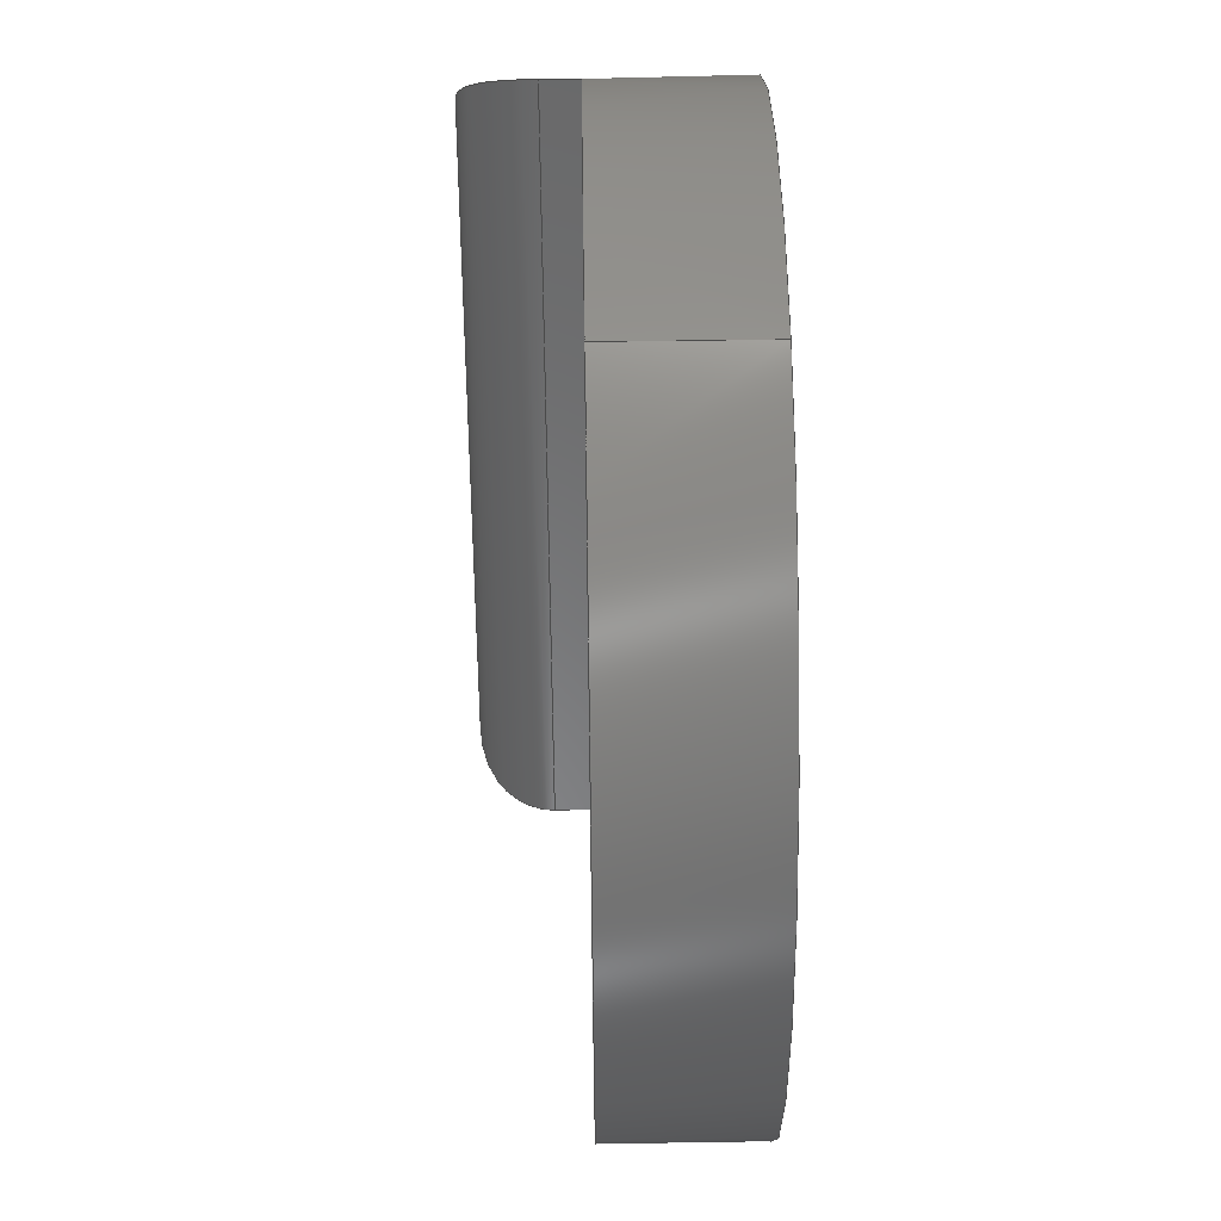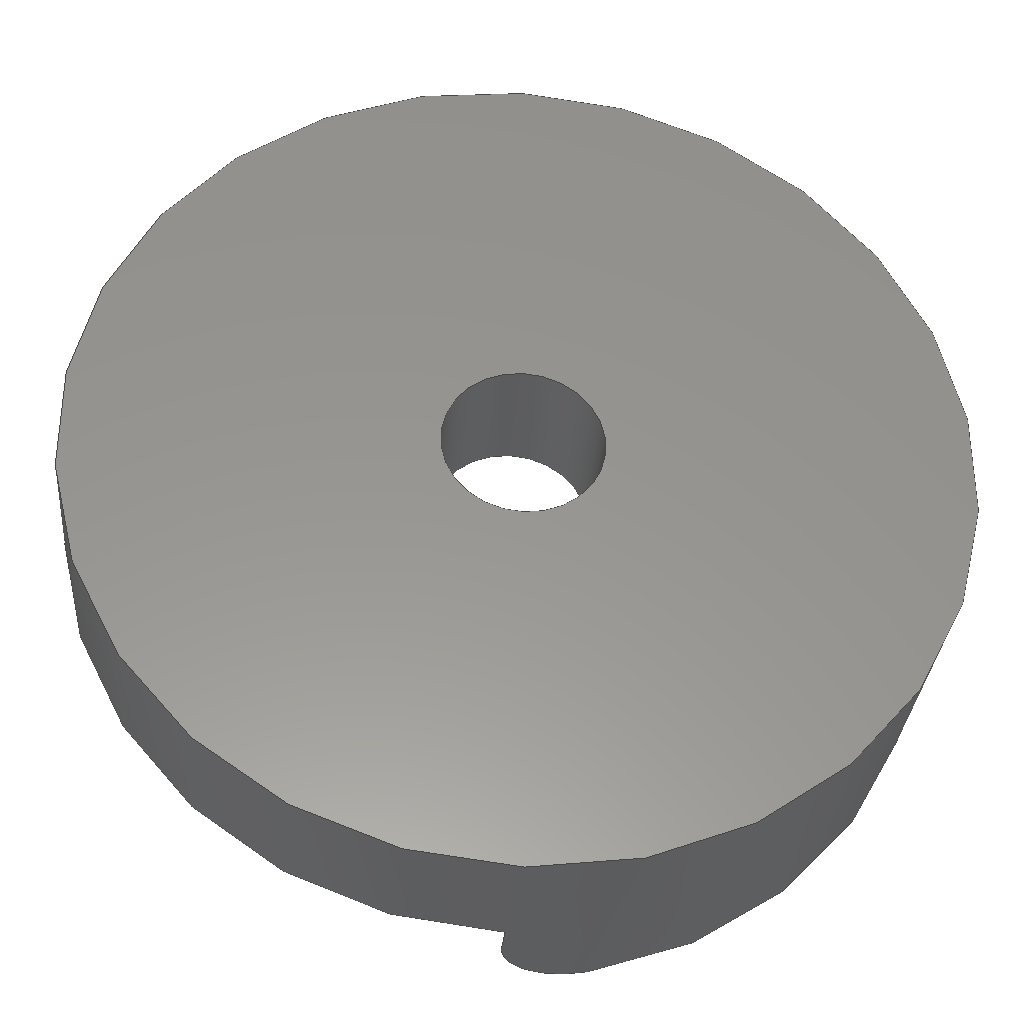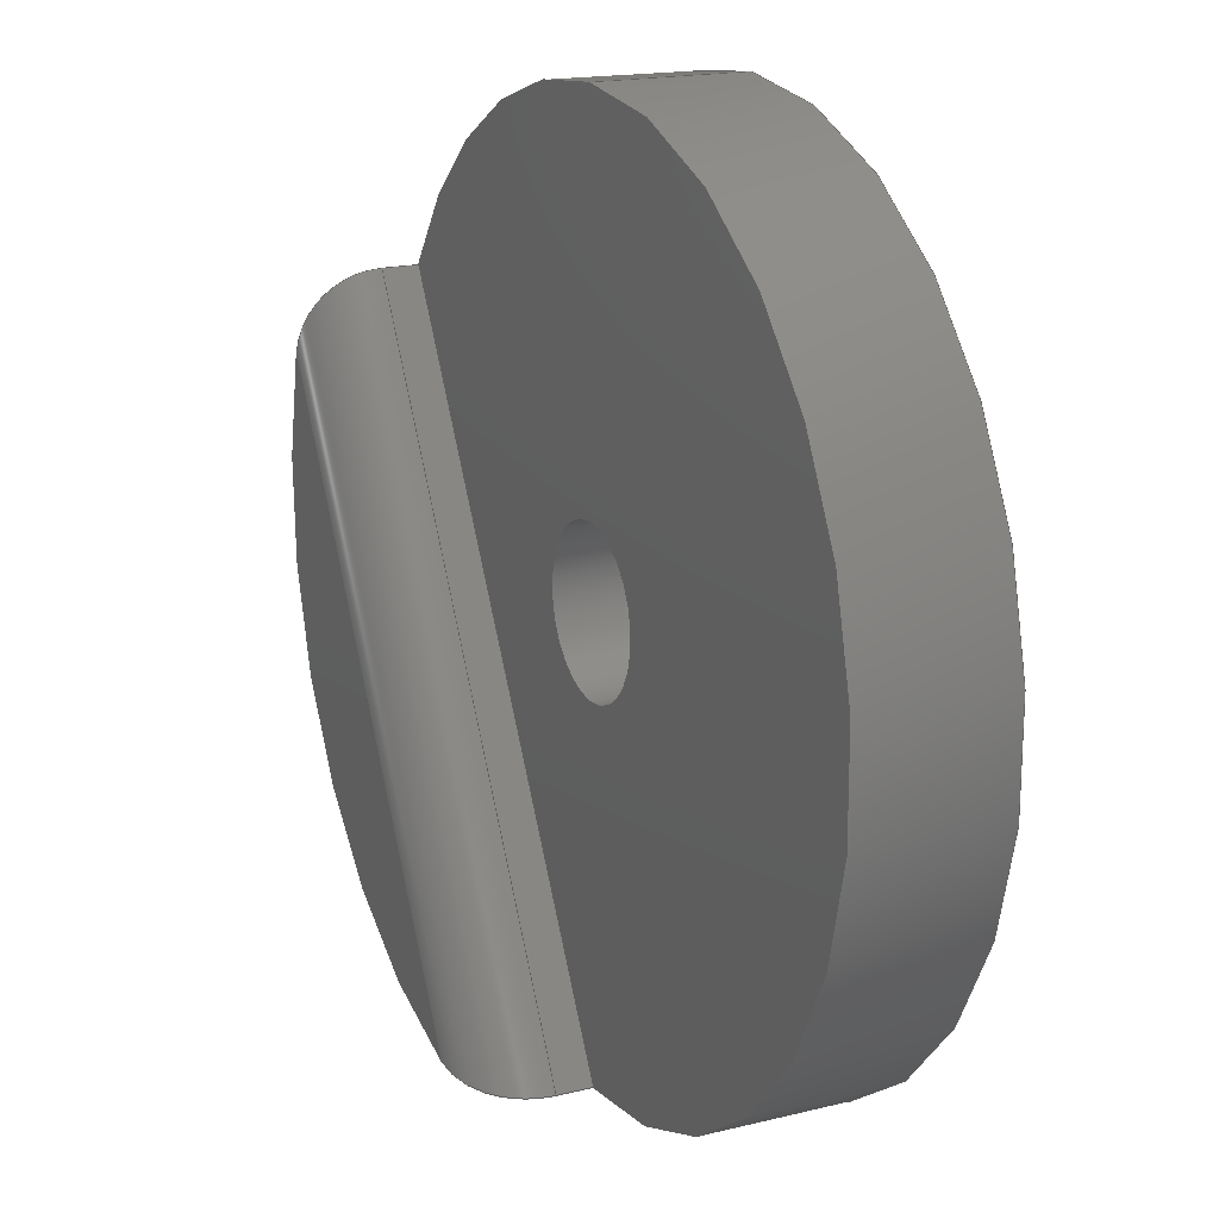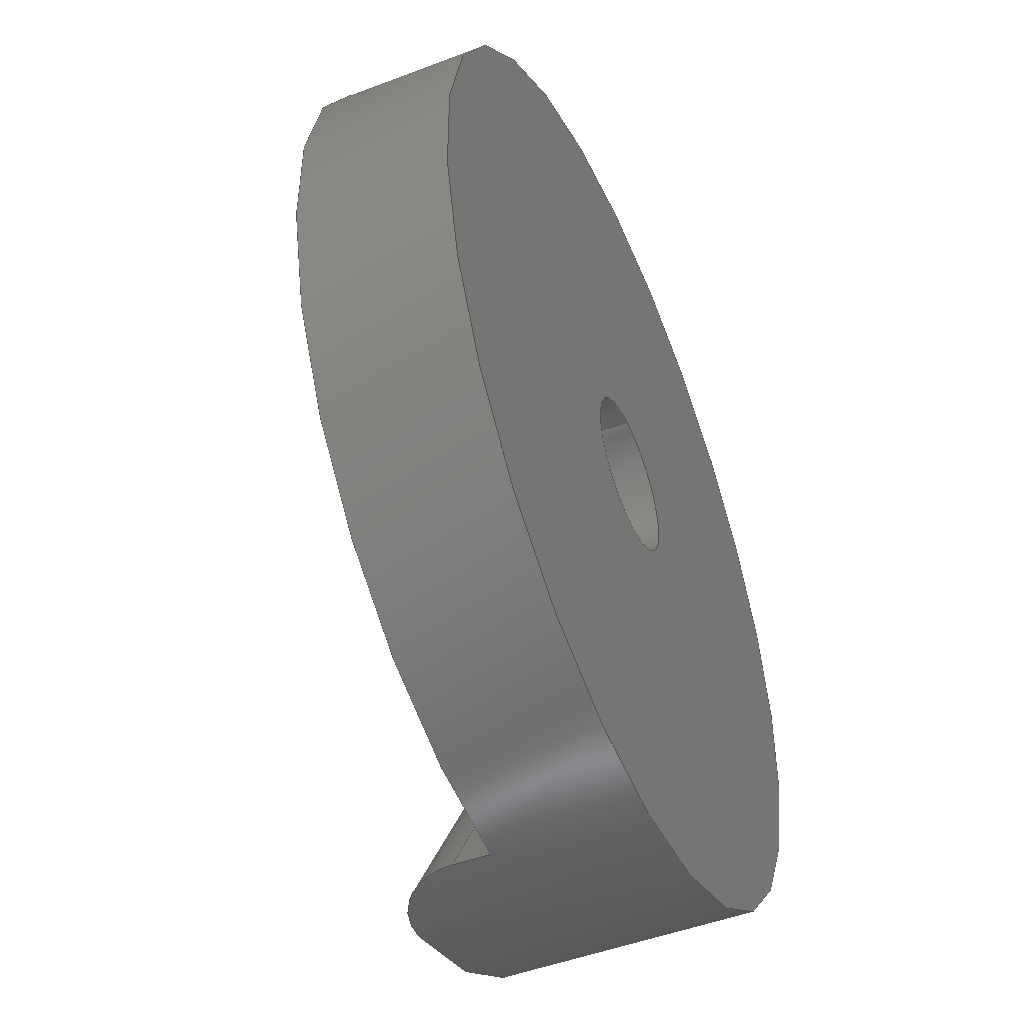
<metadata>
{"format":"step","ext":"step","renderer":"f3d","projection":"perspective","resolution":1024,"background":"white","views":[{"elev":64.6,"azim":89.2,"up":"+Y"},{"elev":-32.3,"azim":174.8,"up":"+Y"},{"elev":18.4,"azim":65.0,"up":"+Y"},{"elev":-48.1,"azim":113.1,"up":"+Y"}]}
</metadata>
<code>
ISO-10303-21;
DATA;
#1=MECHANICAL_DESIGN_GEOMETRIC_PRESENTATION_REPRESENTATION('',(#4),#231);
#2=SHAPE_REPRESENTATION_RELATIONSHIP('SRR','None',#238,#3);
#3=ADVANCED_BREP_SHAPE_REPRESENTATION('',(#5),#230);
#4=STYLED_ITEM('',(#248),#5);
#5=MANIFOLD_SOLID_BREP('squash plate',#115);
#6=B_SPLINE_CURVE_WITH_KNOTS('',3,(#198,#199,#200,#201,#202,#203,#204,
#205,#206,#207),.UNSPECIFIED.,.F.,.F.,(4,2,2,2,4),(0.906,0.9514,
0.9969,1.036,1.075),.UNSPECIFIED.);
#7=B_SPLINE_CURVE_WITH_KNOTS('',3,(#211,#212,#213,#214,#215,#216,#217,
#218,#219,#220),.UNSPECIFIED.,.F.,.F.,(4,2,2,2,4),(0.358,0.3971,
0.4363,0.4817,0.5272),.UNSPECIFIED.);
#8=LINE('',#186,#15);
#9=LINE('',#190,#16);
#10=LINE('',#196,#17);
#11=LINE('',#221,#18);
#12=LINE('',#222,#19);
#13=LINE('',#224,#20);
#14=LINE('',#225,#21);
#15=VECTOR('',#154,1.1);
#16=VECTOR('',#157,28.5);
#17=VECTOR('',#164,10);
#18=VECTOR('',#167,10);
#19=VECTOR('',#168,6.096);
#20=VECTOR('',#171,10);
#21=VECTOR('',#172,10);
#22=CYLINDRICAL_SURFACE('',#132,1.1);
#23=CYLINDRICAL_SURFACE('',#137,6.096);
#24=CYLINDRICAL_SURFACE('',#139,1);
#25=FACE_BOUND('',#35,.T.);
#26=FACE_BOUND('',#38,.T.);
#27=FACE_OUTER_BOUND('',#34,.T.);
#28=FACE_OUTER_BOUND('',#36,.T.);
#29=FACE_OUTER_BOUND('',#37,.T.);
#30=FACE_OUTER_BOUND('',#39,.T.);
#31=FACE_OUTER_BOUND('',#40,.T.);
#32=FACE_OUTER_BOUND('',#41,.T.);
#33=FACE_OUTER_BOUND('',#42,.T.);
#34=EDGE_LOOP('',(#74));
#35=EDGE_LOOP('',(#75));
#36=EDGE_LOOP('',(#76,#77,#78,#79));
#37=EDGE_LOOP('',(#80,#81,#82));
#38=EDGE_LOOP('',(#83));
#39=EDGE_LOOP('',(#84,#85,#86,#87,#88,#89,#90,#91,#92,#93));
#40=EDGE_LOOP('',(#94,#95,#96,#97));
#41=EDGE_LOOP('',(#98,#99));
#42=EDGE_LOOP('',(#100,#101,#102,#103));
#43=CIRCLE('',#130,6.096);
#44=CIRCLE('',#131,1.1);
#45=CIRCLE('',#133,1.1);
#46=CIRCLE('',#135,6.096);
#47=CIRCLE('',#136,6.096);
#48=CIRCLE('',#138,6.096);
#49=VERTEX_POINT('',#179);
#50=VERTEX_POINT('',#181);
#51=VERTEX_POINT('',#184);
#52=VERTEX_POINT('',#188);
#53=VERTEX_POINT('',#189);
#54=VERTEX_POINT('',#191);
#55=VERTEX_POINT('',#195);
#56=VERTEX_POINT('',#197);
#57=VERTEX_POINT('',#208);
#58=VERTEX_POINT('',#210);
#59=EDGE_CURVE('',#49,#49,#43,.T.);
#60=EDGE_CURVE('',#50,#50,#44,.T.);
#61=EDGE_CURVE('',#51,#51,#45,.T.);
#62=EDGE_CURVE('',#51,#50,#8,.T.);
#63=EDGE_CURVE('',#52,#53,#9,.T.);
#64=EDGE_CURVE('',#53,#54,#46,.T.);
#65=EDGE_CURVE('',#54,#52,#47,.T.);
#66=EDGE_CURVE('',#53,#55,#10,.T.);
#67=EDGE_CURVE('',#56,#55,#6,.T.);
#68=EDGE_CURVE('',#57,#56,#48,.T.);
#69=EDGE_CURVE('',#58,#57,#7,.T.);
#70=EDGE_CURVE('',#58,#52,#11,.T.);
#71=EDGE_CURVE('',#54,#49,#12,.T.);
#72=EDGE_CURVE('',#57,#56,#13,.T.);
#73=EDGE_CURVE('',#55,#58,#14,.T.);
#74=ORIENTED_EDGE('',*,*,#59,.F.);
#75=ORIENTED_EDGE('',*,*,#60,.T.);
#76=ORIENTED_EDGE('',*,*,#61,.T.);
#77=ORIENTED_EDGE('',*,*,#62,.T.);
#78=ORIENTED_EDGE('',*,*,#60,.F.);
#79=ORIENTED_EDGE('',*,*,#62,.F.);
#80=ORIENTED_EDGE('',*,*,#63,.T.);
#81=ORIENTED_EDGE('',*,*,#64,.T.);
#82=ORIENTED_EDGE('',*,*,#65,.T.);
#83=ORIENTED_EDGE('',*,*,#61,.F.);
#84=ORIENTED_EDGE('',*,*,#66,.T.);
#85=ORIENTED_EDGE('',*,*,#67,.F.);
#86=ORIENTED_EDGE('',*,*,#68,.F.);
#87=ORIENTED_EDGE('',*,*,#69,.F.);
#88=ORIENTED_EDGE('',*,*,#70,.T.);
#89=ORIENTED_EDGE('',*,*,#65,.F.);
#90=ORIENTED_EDGE('',*,*,#71,.T.);
#91=ORIENTED_EDGE('',*,*,#59,.T.);
#92=ORIENTED_EDGE('',*,*,#71,.F.);
#93=ORIENTED_EDGE('',*,*,#64,.F.);
#94=ORIENTED_EDGE('',*,*,#69,.T.);
#95=ORIENTED_EDGE('',*,*,#72,.T.);
#96=ORIENTED_EDGE('',*,*,#67,.T.);
#97=ORIENTED_EDGE('',*,*,#73,.T.);
#98=ORIENTED_EDGE('',*,*,#72,.F.);
#99=ORIENTED_EDGE('',*,*,#68,.T.);
#100=ORIENTED_EDGE('',*,*,#73,.F.);
#101=ORIENTED_EDGE('',*,*,#66,.F.);
#102=ORIENTED_EDGE('',*,*,#63,.F.);
#103=ORIENTED_EDGE('',*,*,#70,.F.);
#104=PLANE('',#129);
#105=PLANE('',#134);
#106=PLANE('',#140);
#107=PLANE('',#141);
#108=ADVANCED_FACE('',(#27,#25),#104,.F.);
#109=ADVANCED_FACE('',(#28),#22,.F.);
#110=ADVANCED_FACE('',(#29,#26),#105,.T.);
#111=ADVANCED_FACE('',(#30),#23,.T.);
#112=ADVANCED_FACE('',(#31),#24,.T.);
#113=ADVANCED_FACE('',(#32),#106,.T.);
#114=ADVANCED_FACE('',(#33),#107,.F.);
#115=CLOSED_SHELL('',(#108,#109,#110,#111,#112,#113,#114));
#116=DERIVED_UNIT_ELEMENT(#118,1);
#117=DERIVED_UNIT_ELEMENT(#233,-3);
#118=(
MASS_UNIT()
NAMED_UNIT(*)
SI_UNIT(.KILO.,.GRAM.)
);
#119=DERIVED_UNIT((#116,#117));
#120=MEASURE_REPRESENTATION_ITEM('density measure',
POSITIVE_RATIO_MEASURE(7850),#119);
#121=PROPERTY_DEFINITION_REPRESENTATION(#126,#123);
#122=PROPERTY_DEFINITION_REPRESENTATION(#127,#124);
#123=REPRESENTATION('material name',(#125),#230);
#124=REPRESENTATION('density',(#120),#230);
#125=DESCRIPTIVE_REPRESENTATION_ITEM('Steel','Steel');
#126=PROPERTY_DEFINITION('material property','material name',#240);
#127=PROPERTY_DEFINITION('material property','density of part',#240);
#128=AXIS2_PLACEMENT_3D('placement',#177,#142,#143);
#129=AXIS2_PLACEMENT_3D('',#178,#144,#145);
#130=AXIS2_PLACEMENT_3D('',#180,#146,#147);
#131=AXIS2_PLACEMENT_3D('',#182,#148,#149);
#132=AXIS2_PLACEMENT_3D('',#183,#150,#151);
#133=AXIS2_PLACEMENT_3D('',#185,#152,#153);
#134=AXIS2_PLACEMENT_3D('',#187,#155,#156);
#135=AXIS2_PLACEMENT_3D('',#192,#158,#159);
#136=AXIS2_PLACEMENT_3D('',#193,#160,#161);
#137=AXIS2_PLACEMENT_3D('',#194,#162,#163);
#138=AXIS2_PLACEMENT_3D('',#209,#165,#166);
#139=AXIS2_PLACEMENT_3D('',#223,#169,#170);
#140=AXIS2_PLACEMENT_3D('',#226,#173,#174);
#141=AXIS2_PLACEMENT_3D('',#227,#175,#176);
#142=DIRECTION('axis',(0,0,1));
#143=DIRECTION('refdir',(1,0,0));
#144=DIRECTION('center_axis',(-2.046e-15,7.109e-16,
1));
#145=DIRECTION('ref_axis',(-7.951e-30,-1,7.109e-16));
#146=DIRECTION('center_axis',(-1.951e-15,6.515e-16,
1));
#147=DIRECTION('ref_axis',(-7.83e-30,-1,6.515e-16));
#148=DIRECTION('center_axis',(0,-2.186e-44,1));
#149=DIRECTION('ref_axis',(-6.497e-30,-1,-9.83e-45));
#150=DIRECTION('center_axis',(-2.063e-15,2.212e-16,
1));
#151=DIRECTION('ref_axis',(-6.953e-30,-1,2.212e-16));
#152=DIRECTION('center_axis',(-2.542e-15,-6.293e-16,
1));
#153=DIRECTION('ref_axis',(-6.953e-30,-1,2.212e-16));
#154=DIRECTION('',(2.063e-15,-2.212e-16,-1));
#155=DIRECTION('center_axis',(-2.542e-15,-6.293e-16,
1));
#156=DIRECTION('ref_axis',(1,0,2.542e-15));
#157=DIRECTION('',(0.5,-0.866,7.261e-16));
#158=DIRECTION('center_axis',(-2.542e-15,-6.293e-16,
1));
#159=DIRECTION('ref_axis',(-6.942e-30,-1,2.212e-16));
#160=DIRECTION('center_axis',(-2.542e-15,-6.293e-16,
1));
#161=DIRECTION('ref_axis',(-6.942e-30,-1,2.212e-16));
#162=DIRECTION('center_axis',(-2.063e-15,2.212e-16,
1));
#163=DIRECTION('ref_axis',(-6.942e-30,-1,2.212e-16));
#164=DIRECTION('',(-2.063e-15,2.212e-16,1));
#165=DIRECTION('center_axis',(-1.951e-15,6.515e-16,
1));
#166=DIRECTION('ref_axis',(-7.83e-30,-1,6.515e-16));
#167=DIRECTION('',(2.063e-15,-2.212e-16,-1));
#168=DIRECTION('',(2.063e-15,-2.212e-16,-1));
#169=DIRECTION('center_axis',(-0.5,0.866,-1.639e-15));
#170=DIRECTION('ref_axis',(0.6124,0.3536,0.7071));
#171=DIRECTION('',(0.5,-0.866,1.639e-15));
#172=DIRECTION('',(-0.5,0.866,-1.639e-15));
#173=DIRECTION('center_axis',(-2.046e-15,7.109e-16,
1));
#174=DIRECTION('ref_axis',(-7.951e-30,-1,7.109e-16));
#175=DIRECTION('center_axis',(-0.866,-0.5,-2.516e-15));
#176=DIRECTION('ref_axis',(0.5,-0.866,7.261e-16));
#177=CARTESIAN_POINT('',(0,0,0));
#178=CARTESIAN_POINT('Origin',(-1.323e-12,2.753e-12,
5.329e-14));
#179=CARTESIAN_POINT('',(-1.324e-12,6.096,4.441e-14));
#180=CARTESIAN_POINT('Origin',(-1.323e-12,2.753e-12,
4.441e-14));
#181=CARTESIAN_POINT('',(-1.388e-16,1.1,0));
#182=CARTESIAN_POINT('Origin',(0,0,0));
#183=CARTESIAN_POINT('Origin',(0,0,0));
#184=CARTESIAN_POINT('',(-4.302e-15,1.1,2));
#185=CARTESIAN_POINT('Origin',(-4.163e-15,0,2));
#186=CARTESIAN_POINT('',(-1.347e-16,1.1,-2.433e-16));
#187=CARTESIAN_POINT('Origin',(0.0005678,-0.0006905,
2));
#188=CARTESIAN_POINT('',(-5.251,3.096,2));
#189=CARTESIAN_POINT('',(0.05528,-6.096,2));
#190=CARTESIAN_POINT('',(-11.6,14.09,2));
#191=CARTESIAN_POINT('',(-1.328e-12,6.096,2));
#192=CARTESIAN_POINT('Origin',(-1.327e-12,2.754e-12,
2));
#193=CARTESIAN_POINT('Origin',(-1.327e-12,2.754e-12,
2));
#194=CARTESIAN_POINT('Origin',(-1.323e-12,2.753e-12,
4.441e-14));
#195=CARTESIAN_POINT('',(0.05528,-6.096,2.5));
#196=CARTESIAN_POINT('',(0.05528,-6.096,3.553e-14));
#197=CARTESIAN_POINT('',(-1.164,-5.984,3.5));
#198=CARTESIAN_POINT('Ctrl Pts',(-1.164,-5.984,3.5));
#199=CARTESIAN_POINT('Ctrl Pts',(-1.015,-6.013,3.5));
#200=CARTESIAN_POINT('Ctrl Pts',(-0.8529,-6.038,3.479));
#201=CARTESIAN_POINT('Ctrl Pts',(-0.5464,-6.073,3.382));
#202=CARTESIAN_POINT('Ctrl Pts',(-0.4025,-6.084,3.305));
#203=CARTESIAN_POINT('Ctrl Pts',(-0.187,-6.094,3.123));
#204=CARTESIAN_POINT('Ctrl Pts',(-0.09695,-6.096,
3.014));
#205=CARTESIAN_POINT('Ctrl Pts',(0.0242,-6.096,2.767));
#206=CARTESIAN_POINT('Ctrl Pts',(0.05528,-6.096,2.63));
#207=CARTESIAN_POINT('Ctrl Pts',(0.05528,-6.096,2.5));
#208=CARTESIAN_POINT('',(-5.764,1.984,3.5));
#209=CARTESIAN_POINT('Origin',(-1.33e-12,2.753e-12,
3.5));
#210=CARTESIAN_POINT('',(-5.251,3.096,2.5));
#211=CARTESIAN_POINT('Ctrl Pts',(-5.251,3.096,2.5));
#212=CARTESIAN_POINT('Ctrl Pts',(-5.251,3.096,2.63));
#213=CARTESIAN_POINT('Ctrl Pts',(-5.267,3.069,2.767));
#214=CARTESIAN_POINT('Ctrl Pts',(-5.327,2.964,3.014));
#215=CARTESIAN_POINT('Ctrl Pts',(-5.371,2.885,3.123));
#216=CARTESIAN_POINT('Ctrl Pts',(-5.47,2.693,3.305));
#217=CARTESIAN_POINT('Ctrl Pts',(-5.533,2.564,3.382));
#218=CARTESIAN_POINT('Ctrl Pts',(-5.656,2.28,3.479));
#219=CARTESIAN_POINT('Ctrl Pts',(-5.715,2.127,3.5));
#220=CARTESIAN_POINT('Ctrl Pts',(-5.764,1.984,3.5));
#221=CARTESIAN_POINT('',(-5.251,3.096,1.776e-14));
#222=CARTESIAN_POINT('',(-1.324e-12,6.096,4.306e-14));
#223=CARTESIAN_POINT('Origin',(-6.277,2.871,2.5));
#224=CARTESIAN_POINT('',(-6.277,2.871,3.5));
#225=CARTESIAN_POINT('',(-5.411,3.371,2.5));
#226=CARTESIAN_POINT('Origin',(-1.331e-12,2.753e-12,
3.5));
#227=CARTESIAN_POINT('Origin',(-8.223,8.243,2.75));
#228=UNCERTAINTY_MEASURE_WITH_UNIT(LENGTH_MEASURE(0.01),#232,
'DISTANCE_ACCURACY_VALUE',
'Maximum model space distance between geometric entities at asserted c
onnectivities');
#229=UNCERTAINTY_MEASURE_WITH_UNIT(LENGTH_MEASURE(0.01),#232,
'DISTANCE_ACCURACY_VALUE',
'Maximum model space distance between geometric entities at asserted c
onnectivities');
#230=(
GEOMETRIC_REPRESENTATION_CONTEXT(3)
GLOBAL_UNCERTAINTY_ASSIGNED_CONTEXT((#228))
GLOBAL_UNIT_ASSIGNED_CONTEXT((#232,#234,#235))
REPRESENTATION_CONTEXT('','3D')
);
#231=(
GEOMETRIC_REPRESENTATION_CONTEXT(3)
GLOBAL_UNCERTAINTY_ASSIGNED_CONTEXT((#229))
GLOBAL_UNIT_ASSIGNED_CONTEXT((#232,#234,#235))
REPRESENTATION_CONTEXT('','3D')
);
#232=(
LENGTH_UNIT()
NAMED_UNIT(*)
SI_UNIT(.MILLI.,.METRE.)
);
#233=(
LENGTH_UNIT()
NAMED_UNIT(*)
SI_UNIT($,.METRE.)
);
#234=(
NAMED_UNIT(*)
PLANE_ANGLE_UNIT()
SI_UNIT($,.RADIAN.)
);
#235=(
NAMED_UNIT(*)
SI_UNIT($,.STERADIAN.)
SOLID_ANGLE_UNIT()
);
#236=SHAPE_DEFINITION_REPRESENTATION(#237,#238);
#237=PRODUCT_DEFINITION_SHAPE('',$,#240);
#238=SHAPE_REPRESENTATION('',(#128),#230);
#239=PRODUCT_DEFINITION_CONTEXT('part definition',#244,'design');
#240=PRODUCT_DEFINITION('dragon_eye_squashplate',
'dragon_eye_squashplate v2',#241,#239);
#241=PRODUCT_DEFINITION_FORMATION('',$,#246);
#242=PRODUCT_RELATED_PRODUCT_CATEGORY('dragon_eye_squashplate v2',
'dragon_eye_squashplate v2',(#246));
#243=APPLICATION_PROTOCOL_DEFINITION('international standard',
'automotive_design',2009,#244);
#244=APPLICATION_CONTEXT(
'Core Data for Automotive Mechanical Design Process');
#245=PRODUCT_CONTEXT('part definition',#244,'mechanical');
#246=PRODUCT('dragon_eye_squashplate','dragon_eye_squashplate v2',$,(#245));
#247=PRESENTATION_STYLE_ASSIGNMENT((#249));
#248=PRESENTATION_STYLE_ASSIGNMENT((#250));
#249=SURFACE_STYLE_USAGE(.BOTH.,#251);
#250=SURFACE_STYLE_USAGE(.BOTH.,#252);
#251=SURFACE_SIDE_STYLE('',(#253));
#252=SURFACE_SIDE_STYLE('',(#254));
#253=SURFACE_STYLE_FILL_AREA(#255);
#254=SURFACE_STYLE_FILL_AREA(#256);
#255=FILL_AREA_STYLE('Steel - Satin',(#257));
#256=FILL_AREA_STYLE('PETG (Red)',(#258));
#257=FILL_AREA_STYLE_COLOUR('Steel - Satin',#259);
#258=FILL_AREA_STYLE_COLOUR('PETG (Red)',#260);
#259=COLOUR_RGB('Steel - Satin',0.6275,0.6275,0.6275);
#260=COLOUR_RGB('PETG (Red)',0.9608,0.08235,0.08235);
ENDSEC;
END-ISO-10303-21;

</code>
